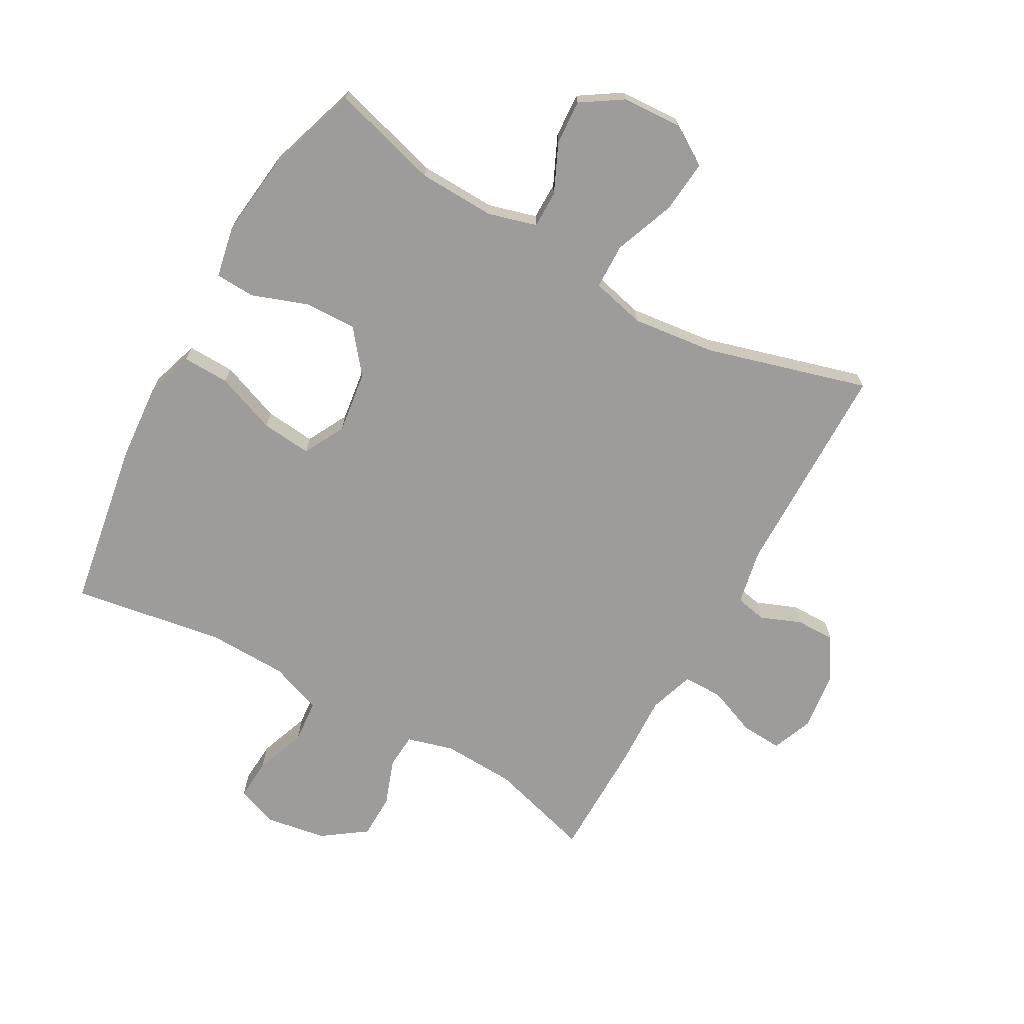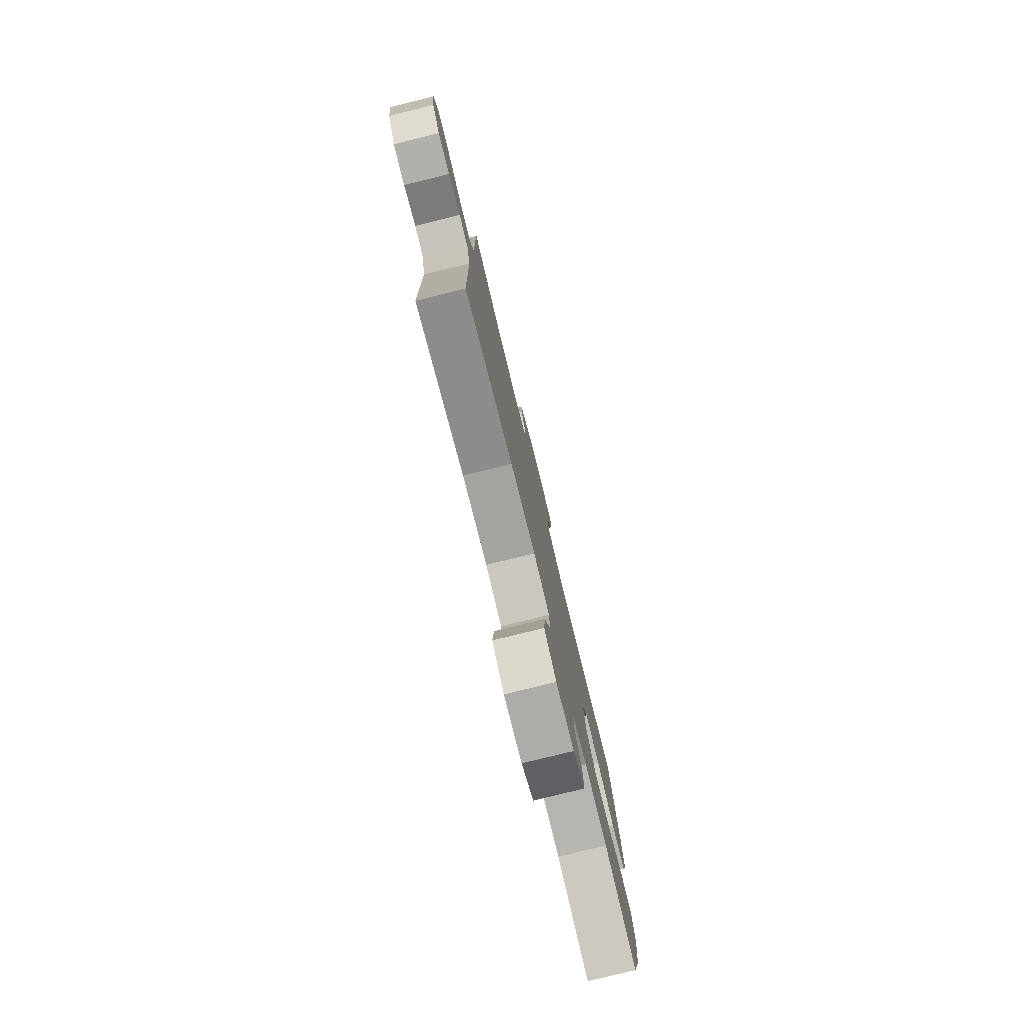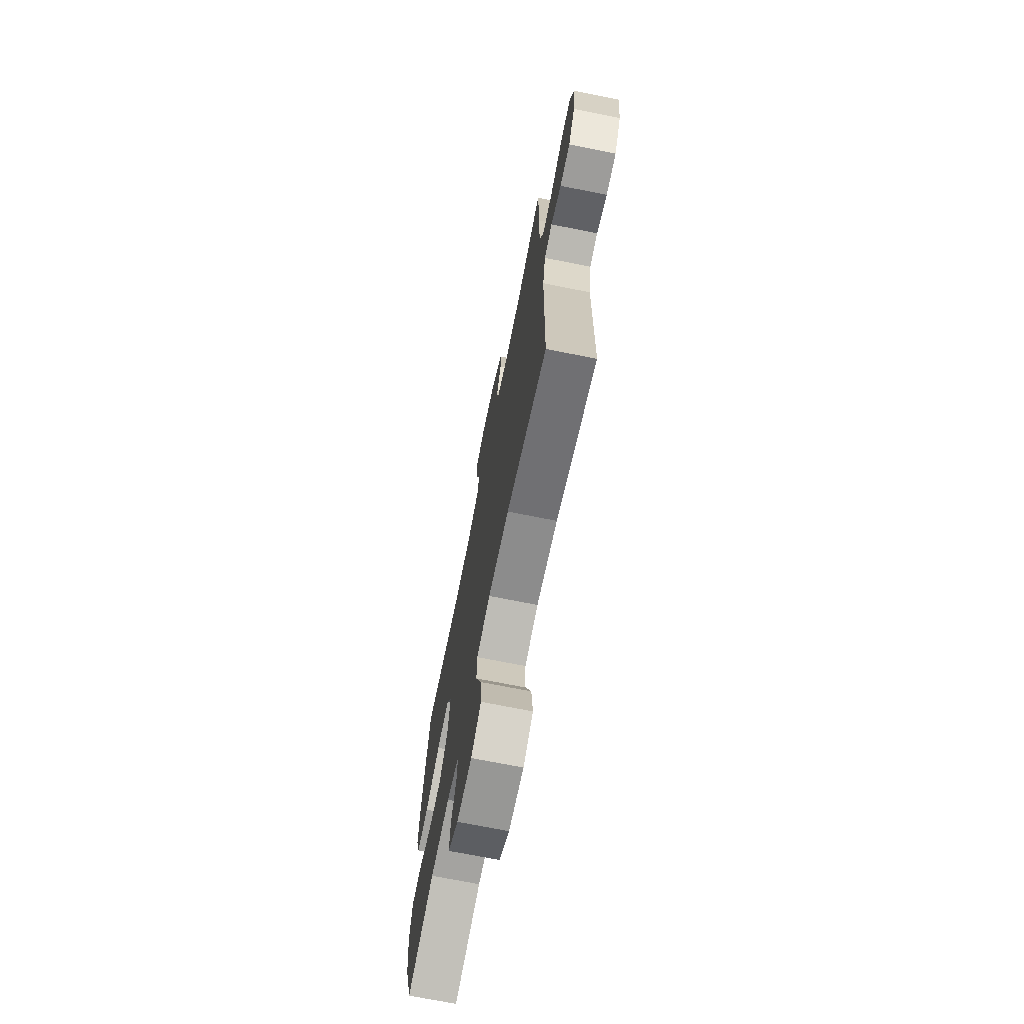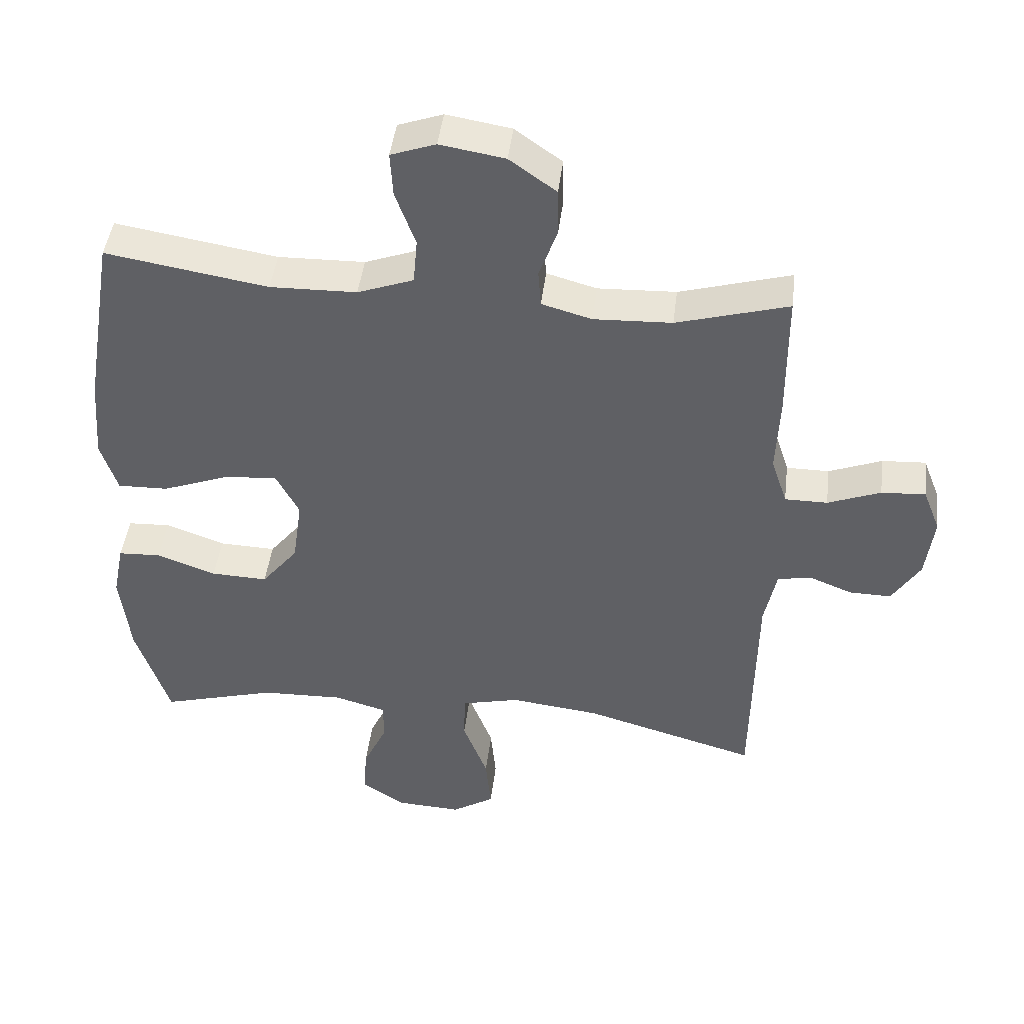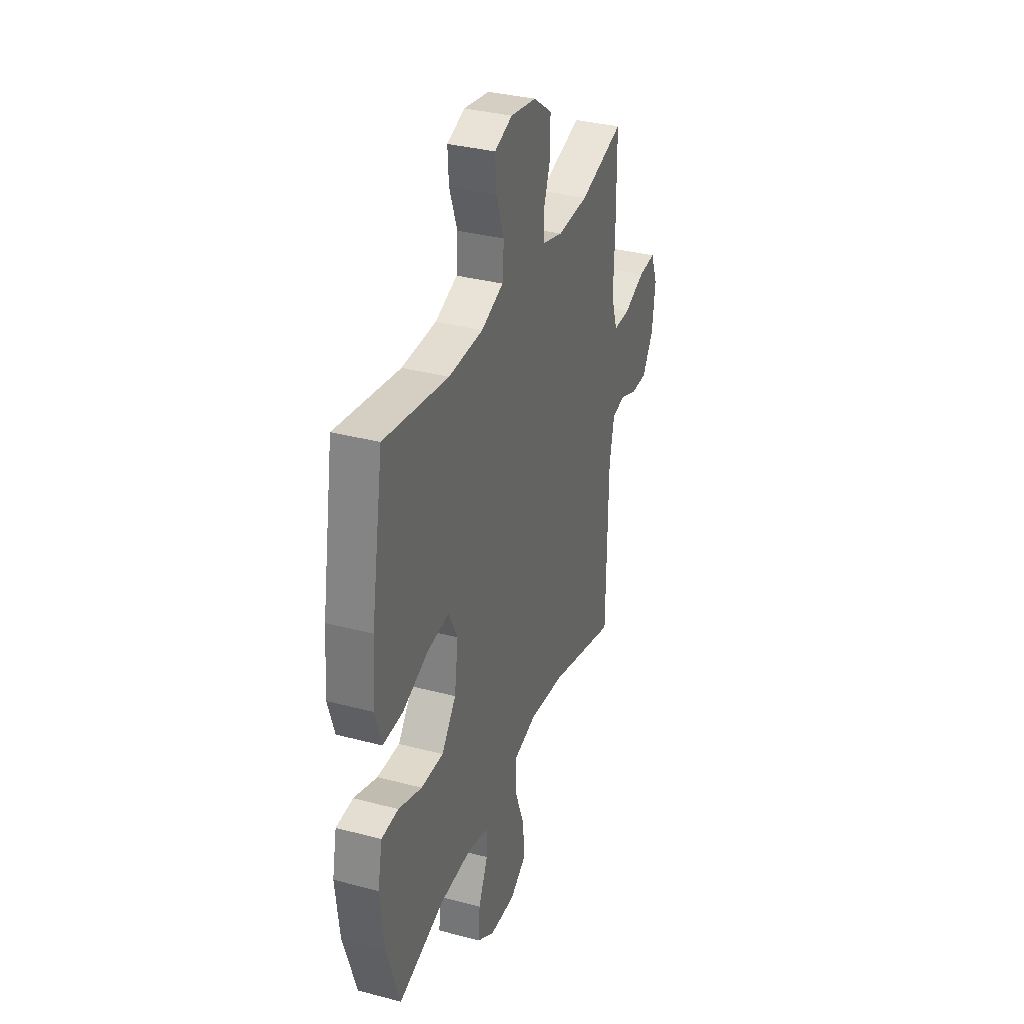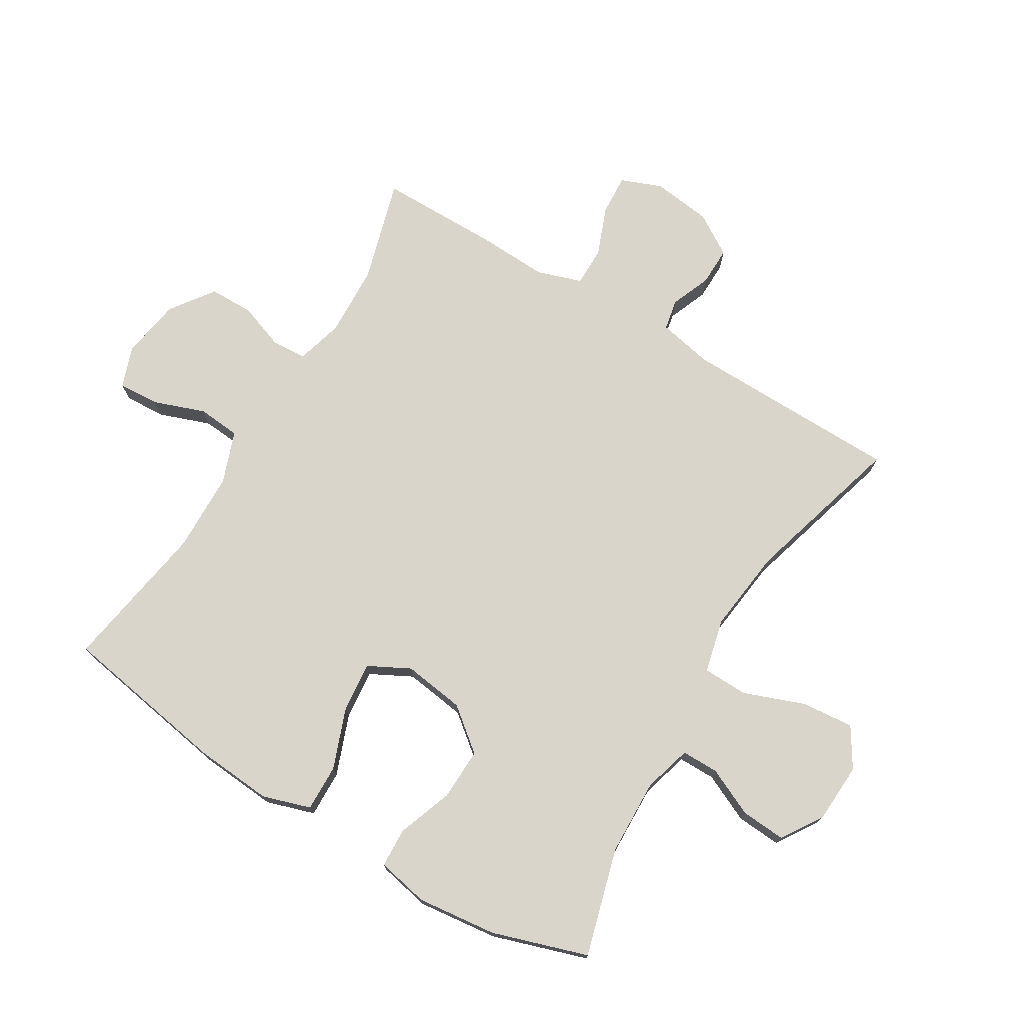
<metadata>
{"format":"obj","ext":"obj","renderer":"f3d","projection":"perspective","resolution":1024,"background":"white","views":[{"elev":-70.1,"azim":150.7,"up":"+Y"},{"elev":-79.4,"azim":-76.2,"up":"+Z"},{"elev":-71.0,"azim":-101.3,"up":"+Z"},{"elev":44.9,"azim":-173.1,"up":"+Z"},{"elev":34.1,"azim":109.7,"up":"+Z"},{"elev":74.3,"azim":121.1,"up":"+Y"}]}
</metadata>
<code>
v -0.5 0.07 -0.5
v -0.505 0.07 -0.148
v -0.523 0.07 -0.059
v -0.573 0.07 -0.049
v -0.638 0.07 -0.075
v -0.701 0.07 -0.076
v -0.743 0.07 -0.009
v -0.755 0.07 0.087
v -0.729 0.07 0.153
v -0.663 0.07 0.149
v -0.584 0.07 0.118
v -0.52 0.07 0.118
v -0.496 0.07 0.191
v -0.501 0.07 0.307
v -0.5 0.07 0.5
v -0.333 0.07 0.452
v -0.216 0.07 0.447
v -0.141 0.07 0.468
v -0.137 0.07 0.524
v -0.164 0.07 0.599
v -0.163 0.07 0.671
v -0.093 0.07 0.721
v 0.004 0.07 0.737
v 0.071 0.07 0.713
v 0.067 0.07 0.646
v 0.037 0.07 0.563
v 0.043 0.07 0.494
v 0.127 0.07 0.463
v 0.257 0.07 0.46
v 0.5 0.07 0.5
v 0.546 0.07 0.227
v 0.556 0.07 0.102
v 0.531 0.07 0.024
v 0.455 0.07 0.026
v 0.357 0.07 0.063
v 0.276 0.07 0.071
v 0.241 0.07 0.004
v 0.255 0.07 -0.096
v 0.31 0.07 -0.165
v 0.395 0.07 -0.162
v 0.484 0.07 -0.13
v 0.548 0.07 -0.133
v 0.565 0.07 -0.217
v 0.55 0.07 -0.346
v 0.5 0.07 -0.5
v 0.326 0.07 -0.451
v 0.203 0.07 -0.447
v 0.125 0.07 -0.469
v 0.125 0.07 -0.529
v 0.161 0.07 -0.607
v 0.166 0.07 -0.679
v 0.1 0.07 -0.722
v 0.003 0.07 -0.727
v -0.061 0.07 -0.687
v -0.053 0.07 -0.602
v -0.016 0.07 -0.504
v -0.018 0.07 -0.431
v -0.105 0.07 -0.41
v -0.24 0.07 -0.426
v -0.5 0 -0.5
v -0.505 0 -0.148
v -0.523 0 -0.059
v -0.573 0 -0.049
v -0.638 0 -0.075
v -0.701 0 -0.076
v -0.743 0 -0.009
v -0.755 0 0.087
v -0.729 0 0.153
v -0.663 0 0.149
v -0.584 0 0.118
v -0.52 0 0.118
v -0.496 0 0.191
v -0.501 0 0.307
v -0.5 0 0.5
v -0.333 0 0.452
v -0.216 0 0.447
v -0.141 0 0.468
v -0.137 0 0.524
v -0.164 0 0.599
v -0.163 0 0.671
v -0.093 0 0.721
v 0.004 0 0.737
v 0.071 0 0.713
v 0.067 0 0.646
v 0.037 0 0.563
v 0.043 0 0.494
v 0.127 0 0.463
v 0.257 0 0.46
v 0.5 0 0.5
v 0.546 0 0.227
v 0.556 0 0.102
v 0.531 0 0.024
v 0.455 0 0.026
v 0.357 0 0.063
v 0.276 0 0.071
v 0.241 0 0.004
v 0.255 0 -0.096
v 0.31 0 -0.165
v 0.395 0 -0.162
v 0.484 0 -0.13
v 0.548 0 -0.133
v 0.565 0 -0.217
v 0.55 0 -0.346
v 0.5 0 -0.5
v 0.326 0 -0.451
v 0.203 0 -0.447
v 0.125 0 -0.469
v 0.125 0 -0.529
v 0.161 0 -0.607
v 0.166 0 -0.679
v 0.1 0 -0.722
v 0.003 0 -0.727
v -0.061 0 -0.687
v -0.053 0 -0.602
v -0.016 0 -0.504
v -0.018 0 -0.431
v -0.105 0 -0.41
v -0.24 0 -0.426
f 54 55 56
f 53 54 56
f 52 53 56
f 51 52 56
f 50 51 56
f 49 50 56
f 48 49 56 57
f 47 48 57
f 46 47 57 58
f 44 45 46
f 43 44 46
f 42 43 46
f 41 42 46
f 40 41 46
f 39 40 46 58
f 33 34 35
f 32 33 35
f 31 32 35
f 30 31 35
f 29 30 35
f 28 29 35 36
f 27 28 36 37
f 24 25 26
f 23 24 26
f 22 23 26
f 21 22 26
f 20 21 26
f 19 20 26
f 18 19 26 27
f 27 37 38
f 18 27 38
f 17 18 38
f 13 14 15 16
f 39 58 59
f 38 39 59
f 17 38 59
f 16 17 59
f 13 16 59
f 12 13 59
f 9 10 11
f 8 9 11
f 7 8 11
f 6 7 11
f 5 6 11
f 4 5 11
f 59 1 2
f 12 59 2 3
f 3 4 11 12
f 115 114 113
f 115 113 112
f 115 112 111
f 115 111 110
f 115 110 109
f 115 109 108
f 116 115 108 107
f 116 107 106
f 117 116 106 105
f 105 104 103
f 105 103 102
f 105 102 101
f 105 101 100
f 105 100 99
f 117 105 99 98
f 94 93 92
f 94 92 91
f 94 91 90
f 94 90 89
f 94 89 88
f 95 94 88 87
f 96 95 87 86
f 85 84 83
f 85 83 82
f 85 82 81
f 85 81 80
f 85 80 79
f 85 79 78
f 86 85 78 77
f 97 96 86
f 97 86 77
f 97 77 76
f 75 74 73 72
f 118 117 98
f 118 98 97
f 118 97 76
f 118 76 75
f 118 75 72
f 118 72 71
f 70 69 68
f 70 68 67
f 70 67 66
f 70 66 65
f 70 65 64
f 70 64 63
f 61 60 118
f 62 61 118 71
f 71 70 63 62
f 1 60 61 2
f 2 61 62 3
f 3 62 63 4
f 4 63 64 5
f 5 64 65 6
f 6 65 66 7
f 7 66 67 8
f 8 67 68 9
f 9 68 69 10
f 10 69 70 11
f 11 70 71 12
f 12 71 72 13
f 13 72 73 14
f 14 73 74 15
f 15 74 75 16
f 16 75 76 17
f 17 76 77 18
f 18 77 78 19
f 19 78 79 20
f 20 79 80 21
f 21 80 81 22
f 22 81 82 23
f 23 82 83 24
f 24 83 84 25
f 25 84 85 26
f 26 85 86 27
f 27 86 87 28
f 28 87 88 29
f 29 88 89 30
f 30 89 90 31
f 31 90 91 32
f 32 91 92 33
f 33 92 93 34
f 34 93 94 35
f 35 94 95 36
f 36 95 96 37
f 37 96 97 38
f 38 97 98 39
f 39 98 99 40
f 40 99 100 41
f 41 100 101 42
f 42 101 102 43
f 43 102 103 44
f 44 103 104 45
f 45 104 105 46
f 46 105 106 47
f 47 106 107 48
f 48 107 108 49
f 49 108 109 50
f 50 109 110 51
f 51 110 111 52
f 52 111 112 53
f 53 112 113 54
f 54 113 114 55
f 55 114 115 56
f 56 115 116 57
f 57 116 117 58
f 58 117 118 59
f 59 118 60 1

</code>
